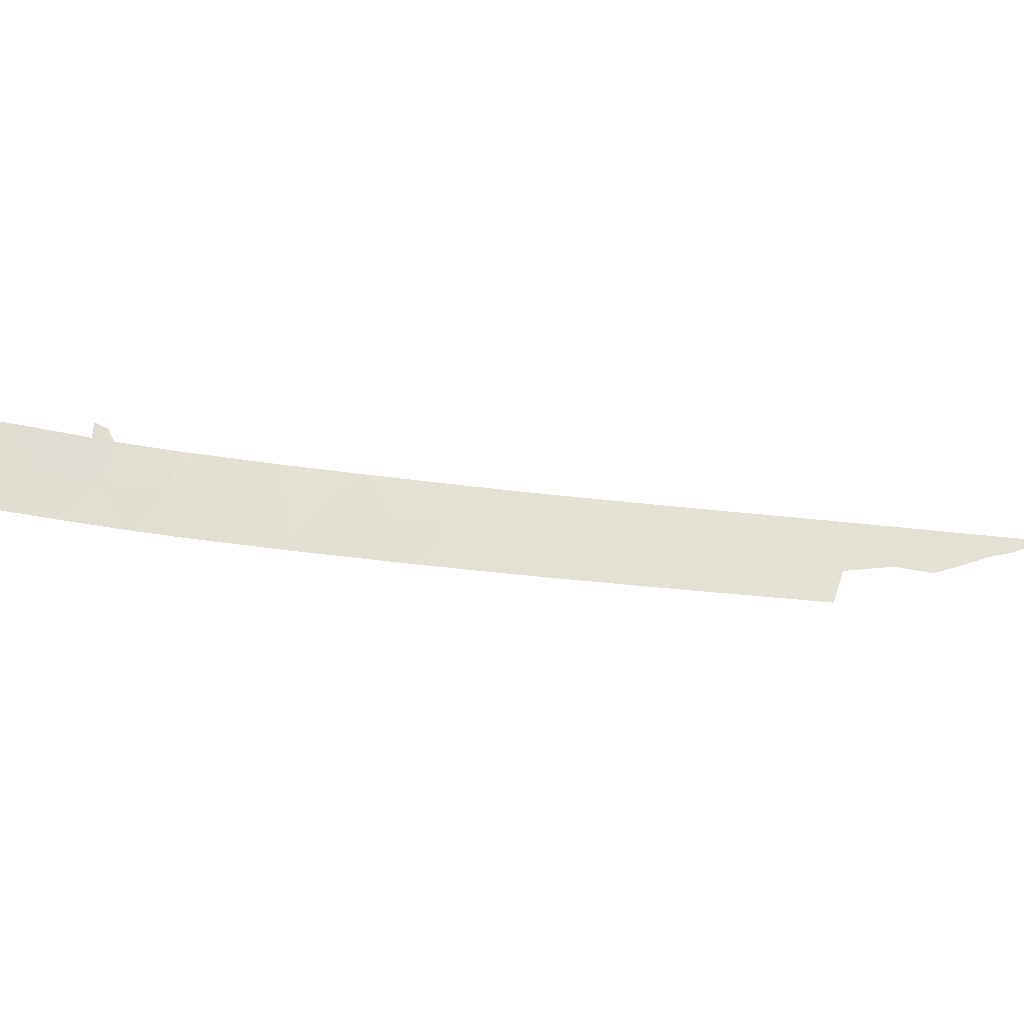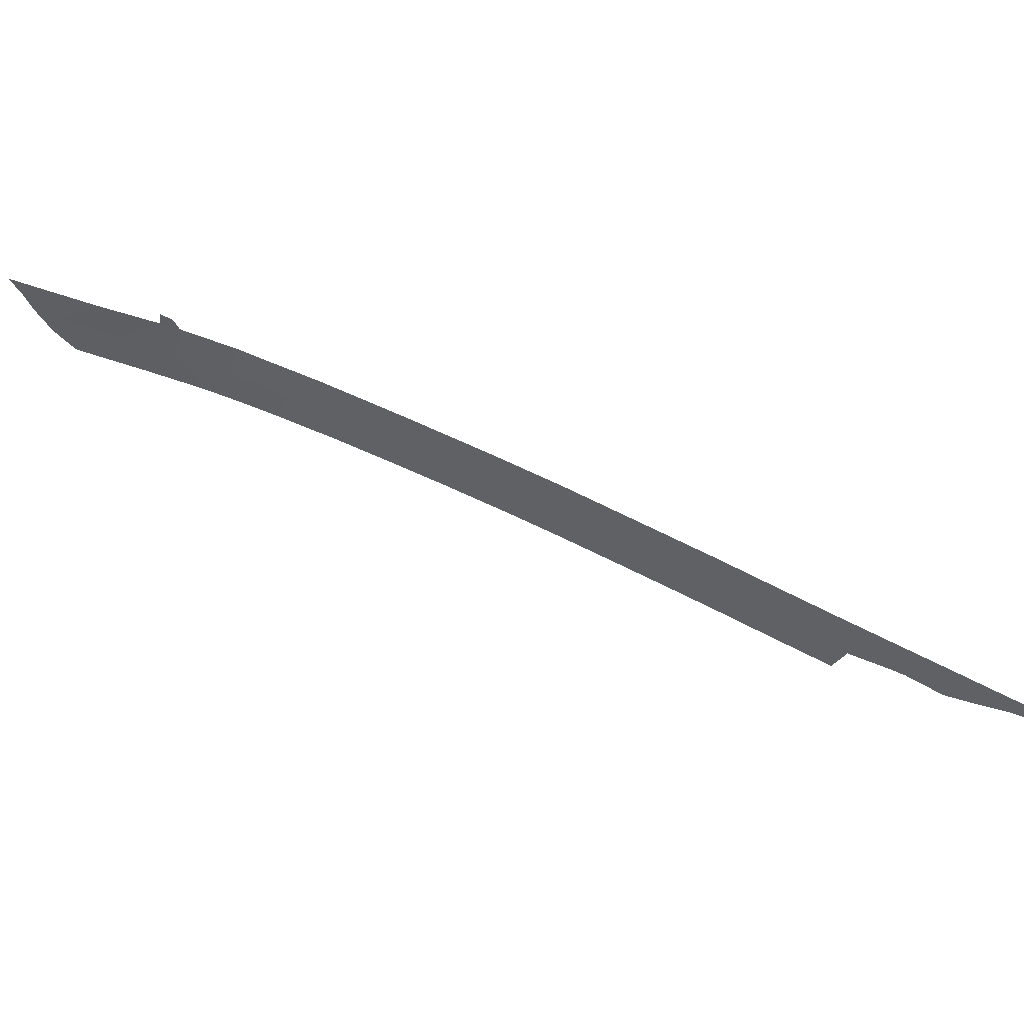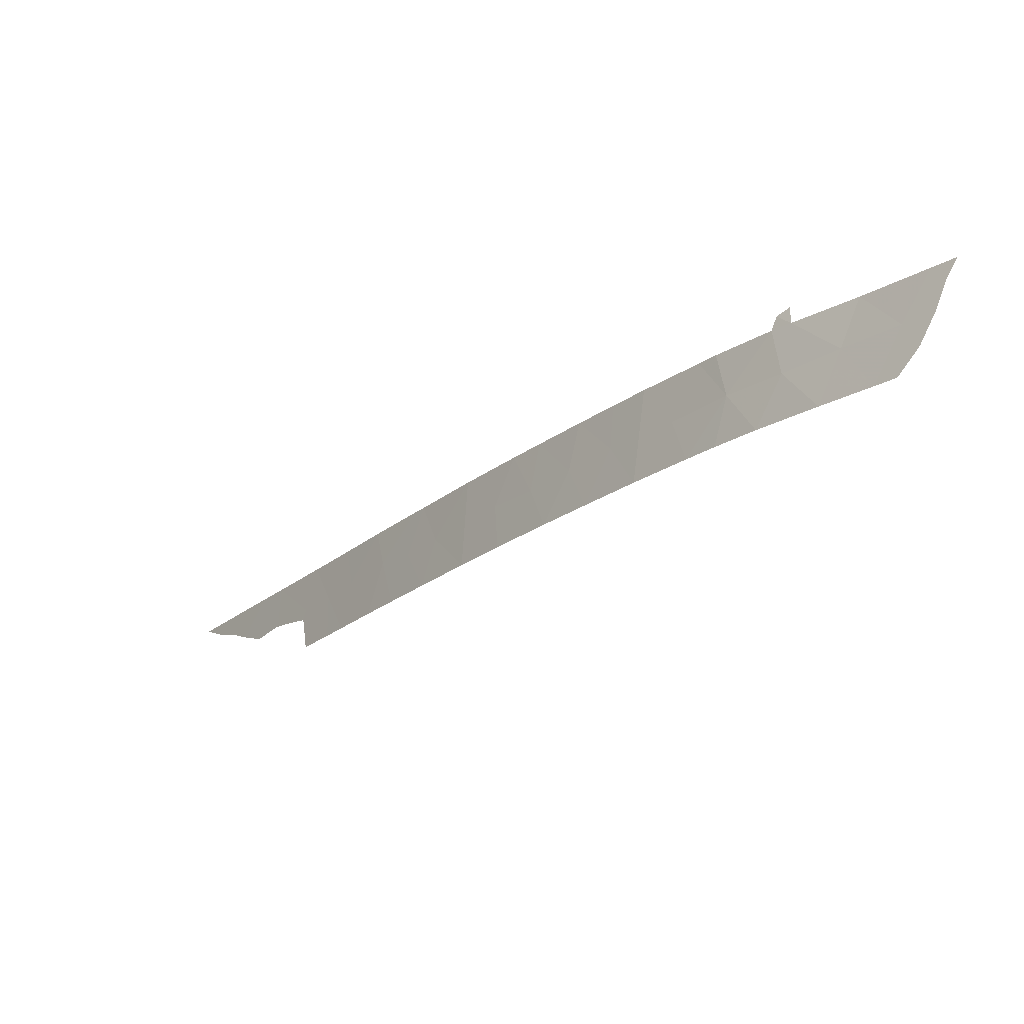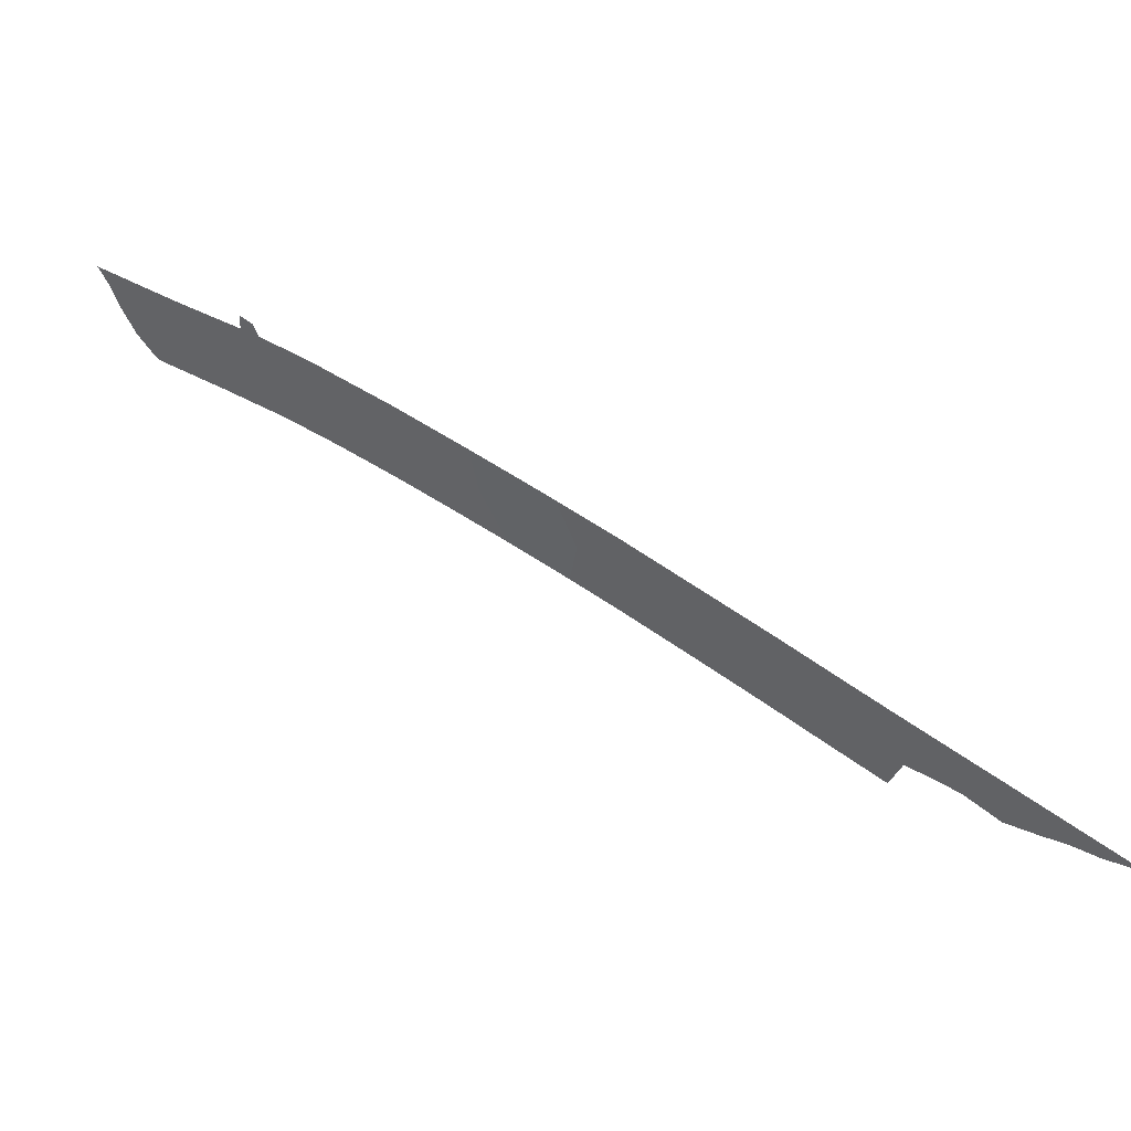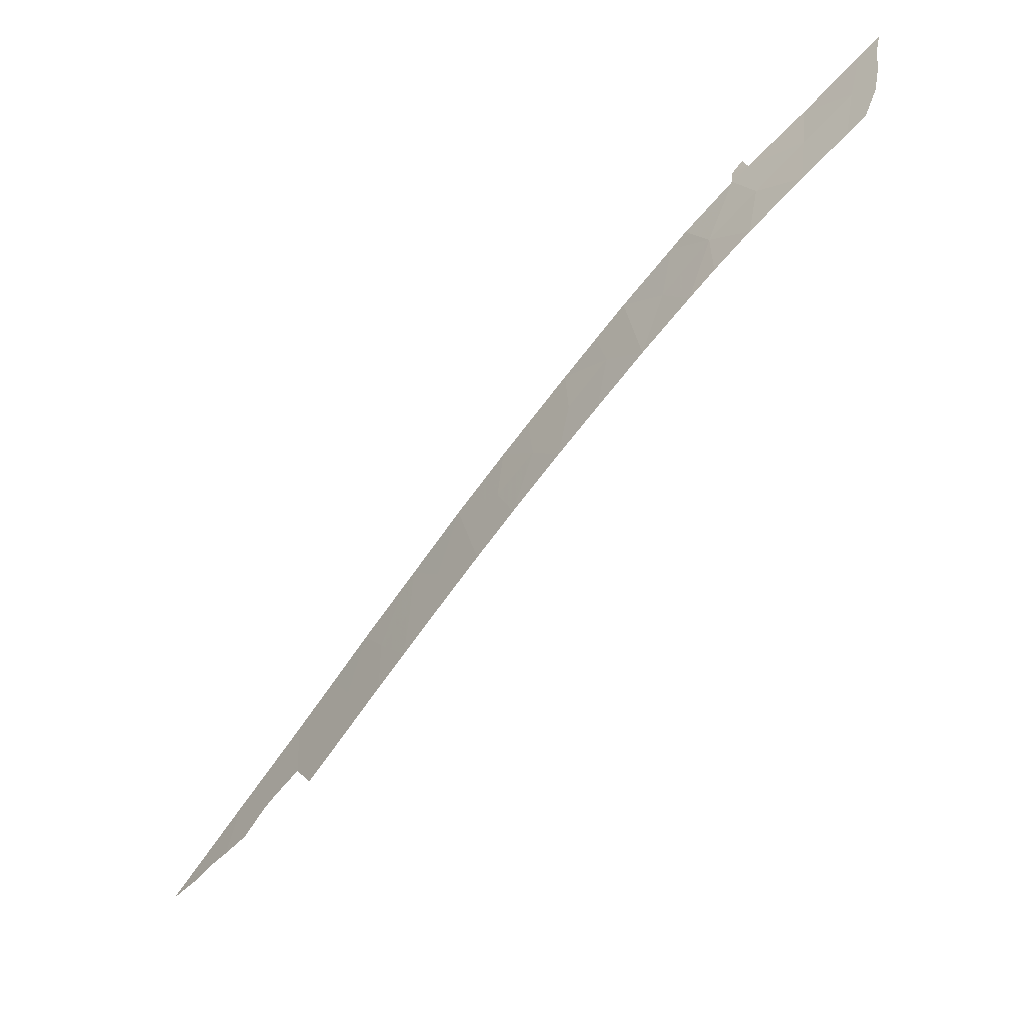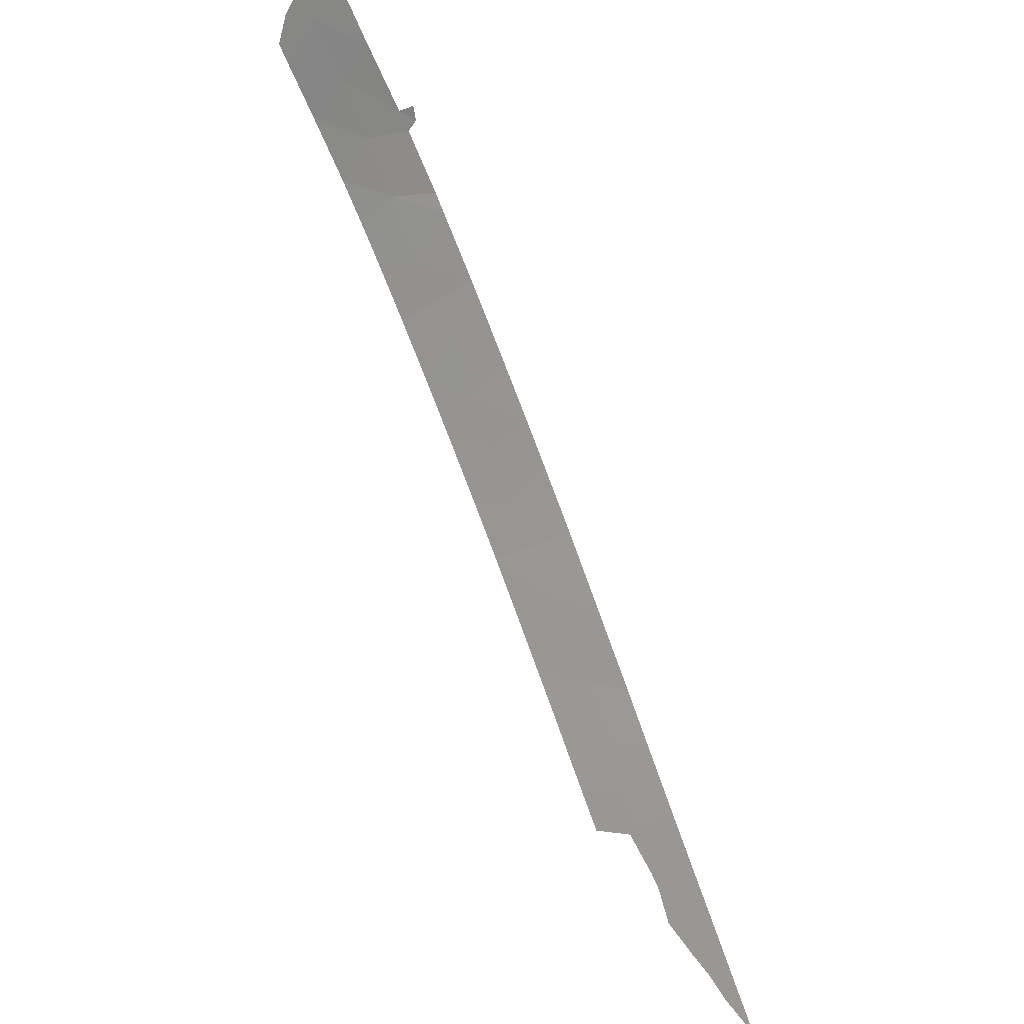
<metadata>
{"format":"obj","ext":"obj","renderer":"f3d","projection":"perspective","resolution":1024,"background":"white","views":[{"elev":-25.2,"azim":-66.2,"up":"+Z"},{"elev":57.7,"azim":-24.4,"up":"+Z"},{"elev":64.0,"azim":-176.2,"up":"+Y"},{"elev":47.7,"azim":-12.8,"up":"+Z"},{"elev":28.5,"azim":167.7,"up":"+Y"},{"elev":-28.7,"azim":-54.1,"up":"+Y"}]}
</metadata>
<code>
v 60.16 65.04 -50
v 56.72 69.75 -51.44
v 58.62 67.15 -50
v 37.92 92.59 -50
v 50.77 77.88 -53
v 49.59 79.43 -53
v 53.71 73.92 -51.3
v 54.03 73.5 -50
v 49.26 79.92 -50
v 50.79 77.93 -50
v 54.1 73.37 -53
v 56.43 70.15 -50
v 46.2 83.78 -50
v 42.19 88.3 -53
v 41.34 89.28 -50
v 41.85 88.79 -50
v 43.32 87.22 -50
v 40.61 89.89 -53
v 44.03 86.25 -53
v 41.72 88.94 -49.6
v 52.65 75.39 -50
v 54.91 72.26 -51.38
v 39.27 91.2 -53
v 40.07 90.45 -51.44
v 43.27 87.12 -53
v 45.31 84.88 -50
v 55.12 71.95 -53
v 48.13 81.29 -53
v 45.48 84.56 -53
v 39.62 90.91 -50
v 43.78 86.67 -50
v 41.38 89.25 -49.45
v 49.78 79.22 -51.45
v 47.21 82.52 -50
v 48.44 80.96 -50
v 46.89 82.83 -53
v 52.15 76.03 -53
v 55.19 71.88 -50
v 53.23 74.56 -53
v 52.34 75.81 -50
v 57.91 68.12 -50
v 55.68 71.18 -53
v 43 87.51 -51.49
v 44.47 85.8 -51.55
v 48.63 80.7 -51.56
v 47.45 82.19 -51.51
v 52.76 75.22 -51.54
v 51.79 76.53 -51.5
v 38.61 91.88 -51.41
v 55.79 71.02 -51.48
v 41.56 89.01 -51.52
v 46.22 83.71 -51.45
v 37.59 92.91 -50.61
v 37.31 93.2 -50
v 38.19 92.27 -52.29
v 37.82 92.66 -51.41
v 56.54 70 -53
v 56.78 69.67 -51.81
v 61.18 63.64 -50
v 60.41 64.69 -50.55
v 59.36 66.14 -51.18
v 58.68 67.07 -51.6
v 59.86 65.46 -50.82
v 38.72 91.73 -53
v 57.92 68.11 -51.5
v 57.87 68.17 -51.51
v 57.62 68.52 -51.56
f 5 37 48
f 33 9 45
f 38 8 22
f 7 11 22
f 4 54 53
f 49 56 55
f 51 16 15
f 49 4 53
f 49 53 56
f 22 27 50
f 43 14 25
f 52 13 26
f 52 29 36
f 16 43 17
f 24 18 51
f 24 15 30
f 4 49 30
f 49 24 30
f 15 20 32
f 44 31 43
f 44 19 29
f 17 43 31
f 33 6 5
f 45 28 6
f 35 45 9
f 34 13 52
f 36 28 46
f 38 22 50
f 22 8 7
f 39 7 47
f 7 39 11
f 7 8 21
f 2 12 50
f 2 42 57
f 2 57 58
f 41 12 2
f 1 60 59
f 3 62 61
f 1 63 60
f 16 20 15
f 1 3 61
f 1 61 63
f 23 49 55
f 23 55 64
f 14 51 18
f 51 15 24
f 43 16 51
f 27 22 11
f 31 44 26
f 26 29 52
f 46 35 34
f 36 46 52
f 28 45 46
f 47 37 39
f 48 47 40
f 21 47 7
f 47 21 40
f 3 41 66
f 3 66 65
f 33 10 9
f 19 44 43
f 43 25 19
f 44 29 26
f 10 48 40
f 33 45 6
f 18 24 23
f 49 23 24
f 47 48 37
f 38 50 12
f 2 50 42
f 46 45 35
f 42 50 27
f 2 58 67
f 43 51 14
f 3 65 62
f 52 46 34
f 41 2 67
f 41 67 66
f 10 33 5
f 48 10 5

</code>
